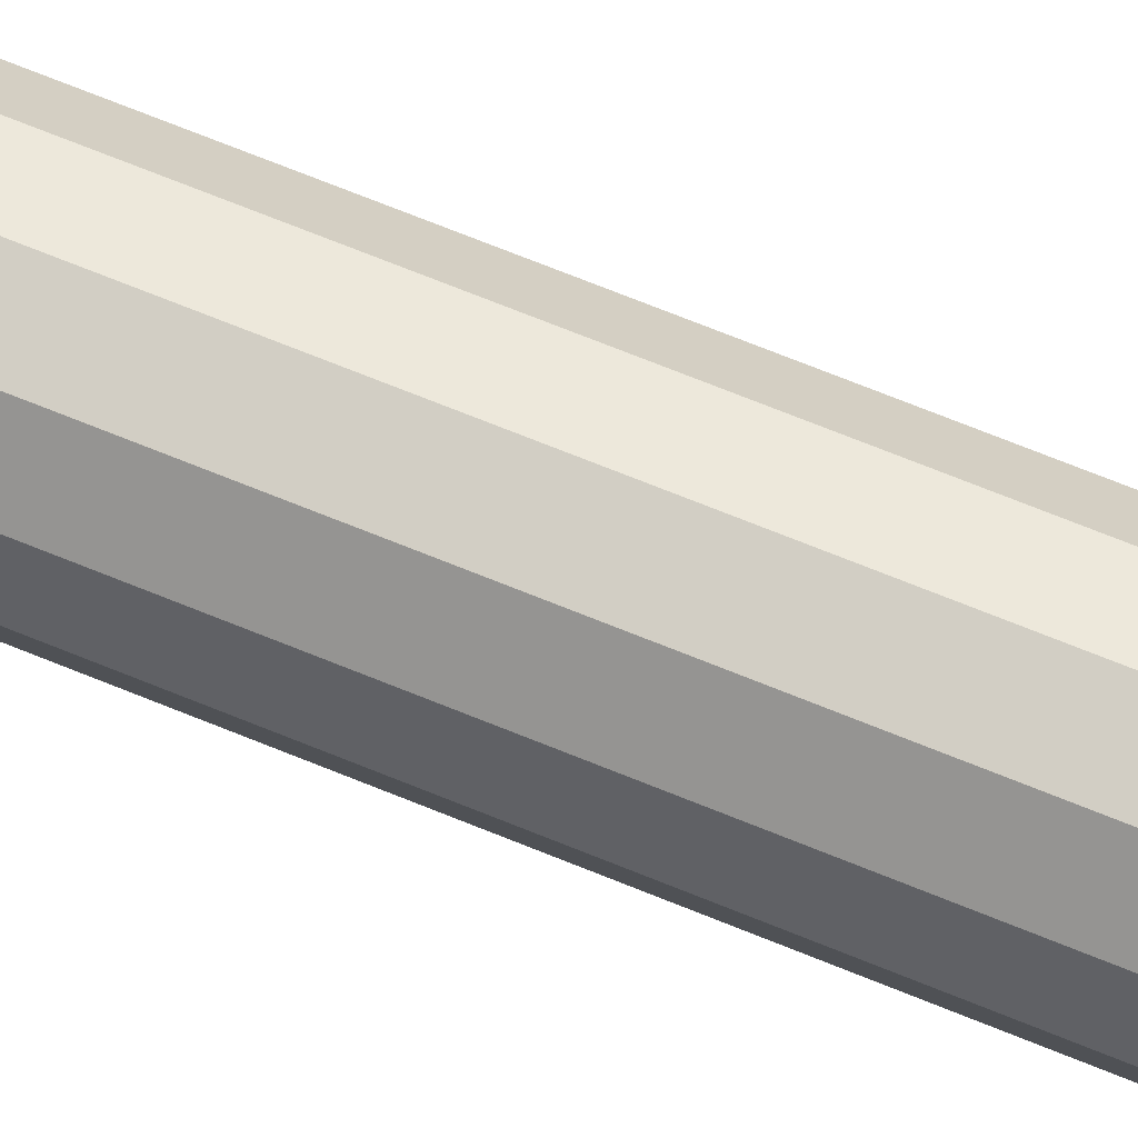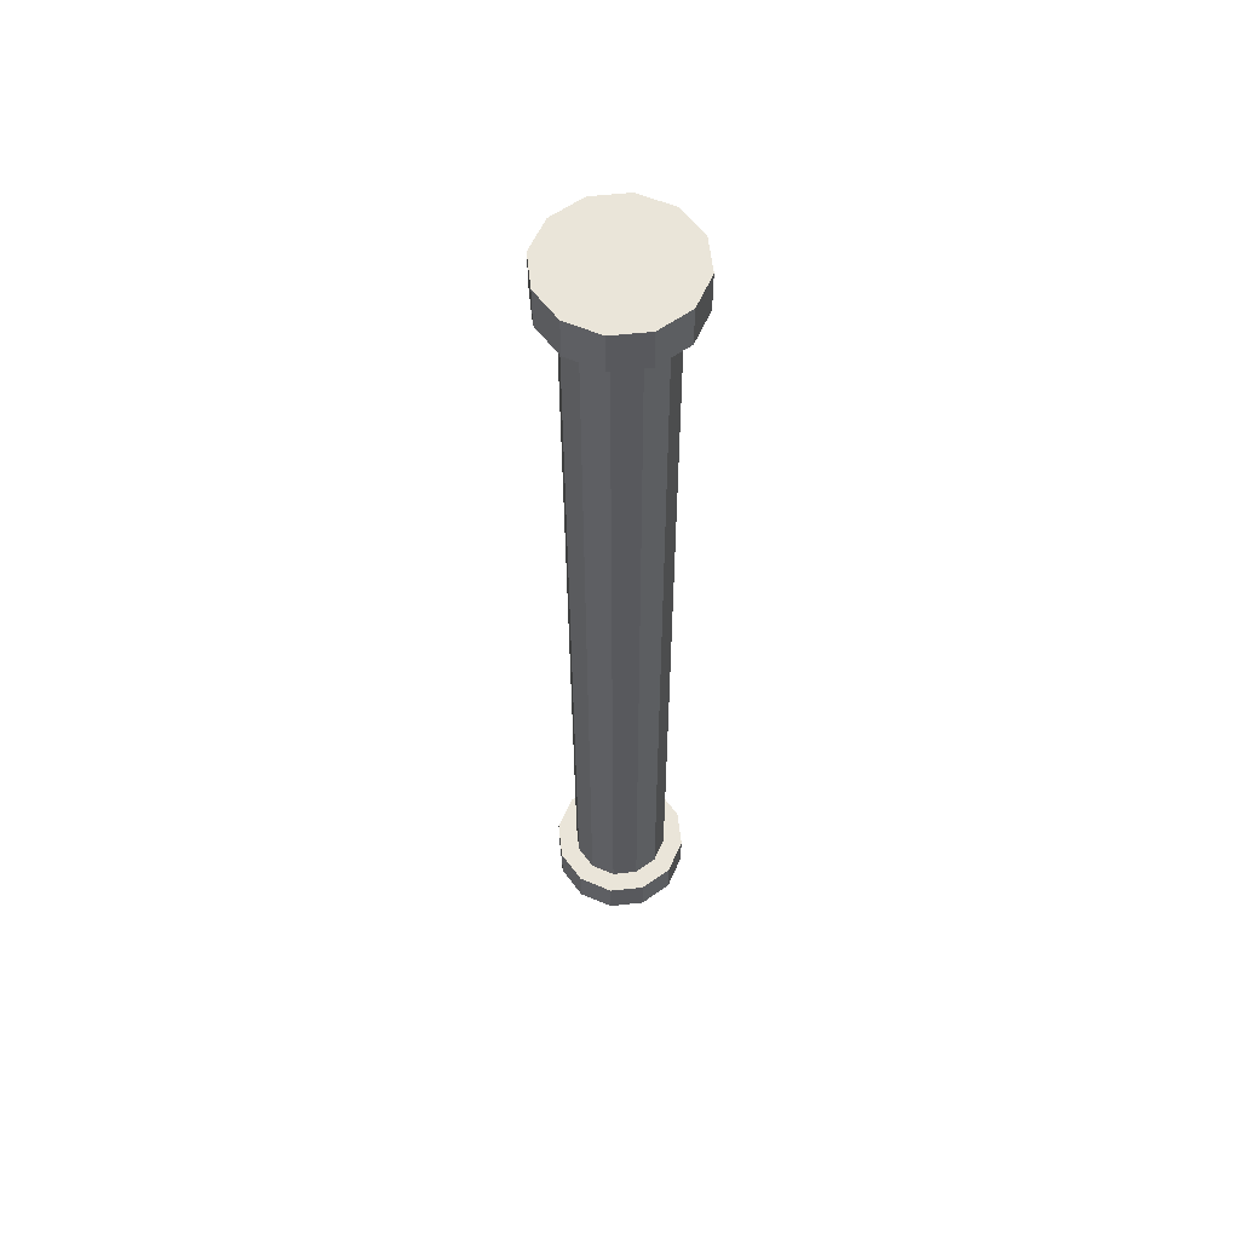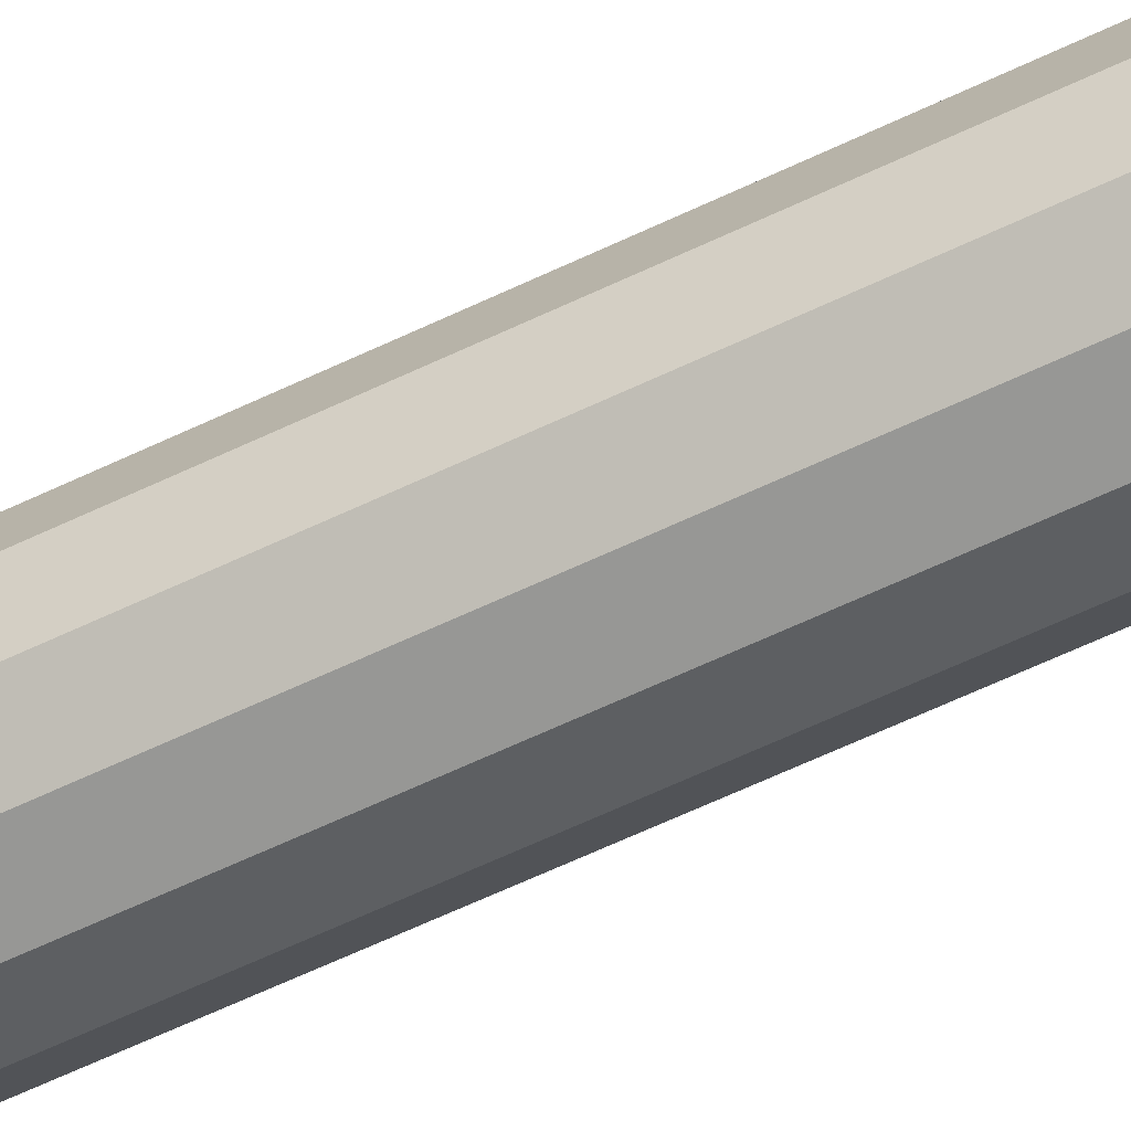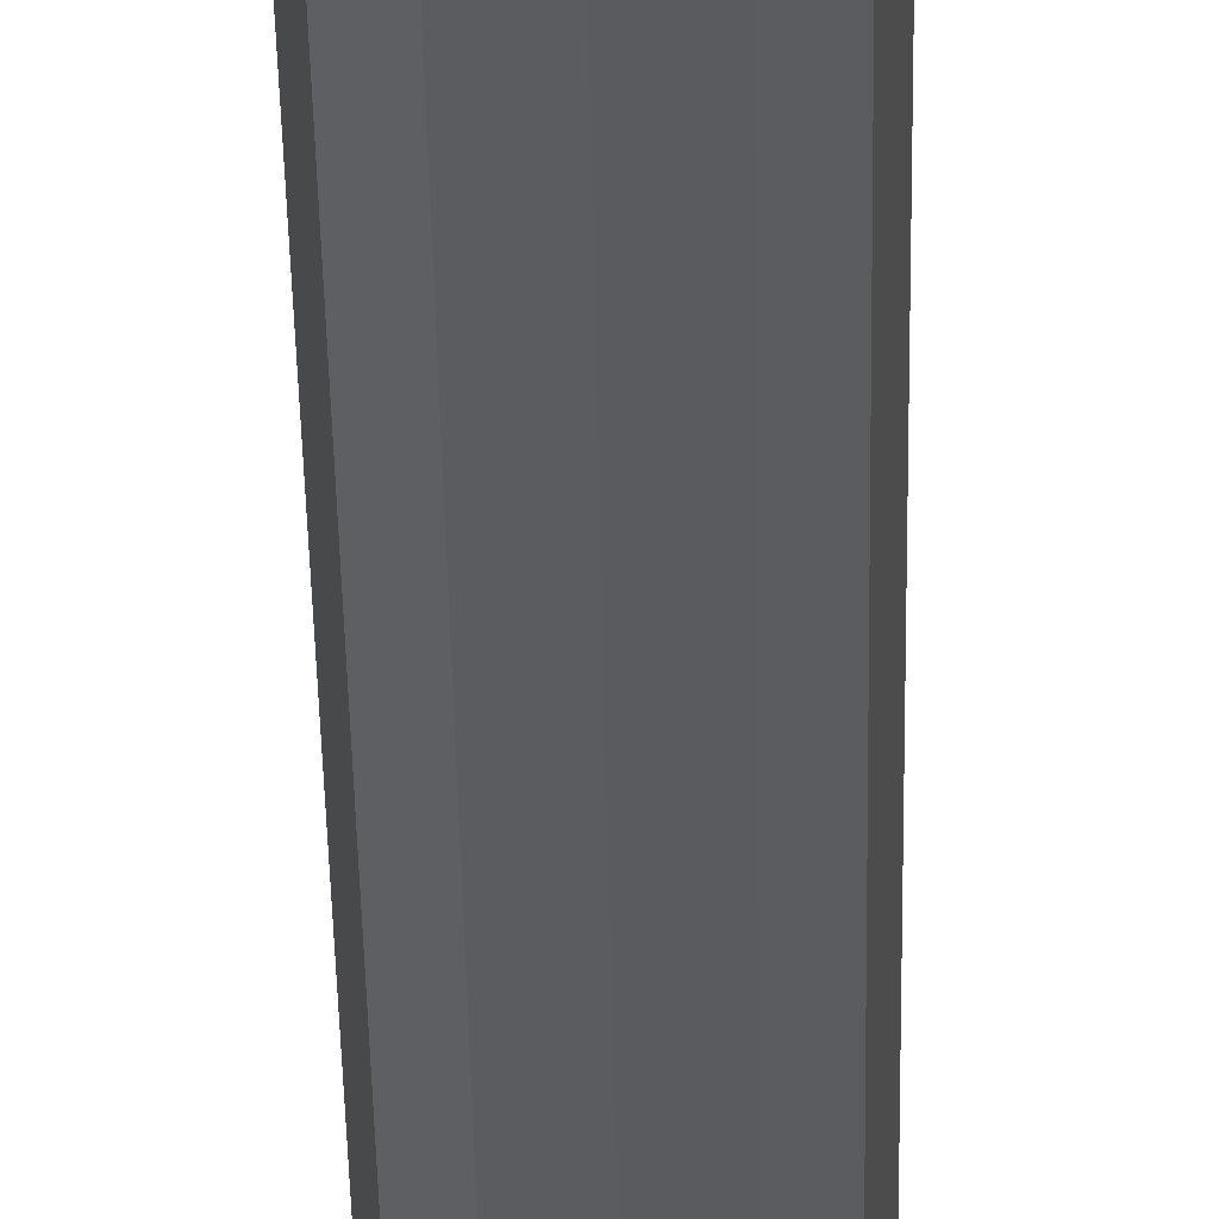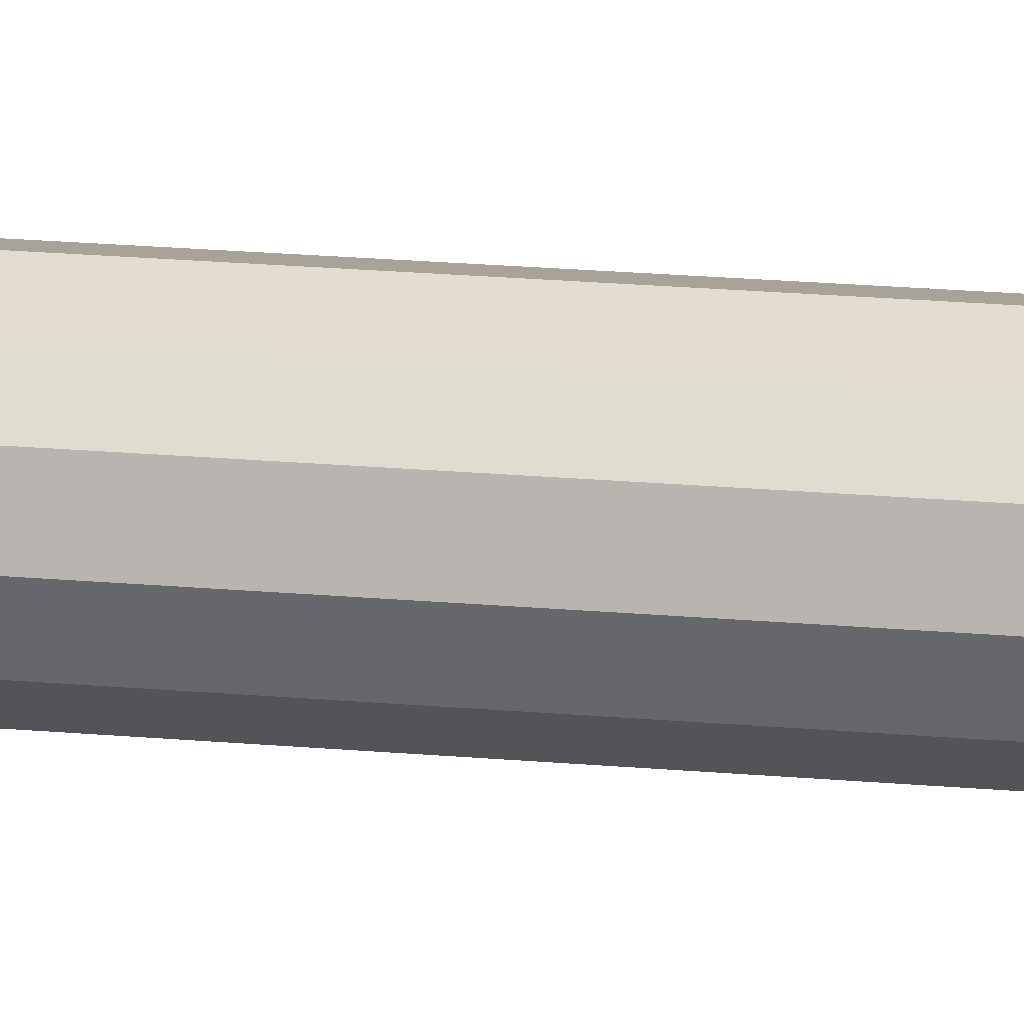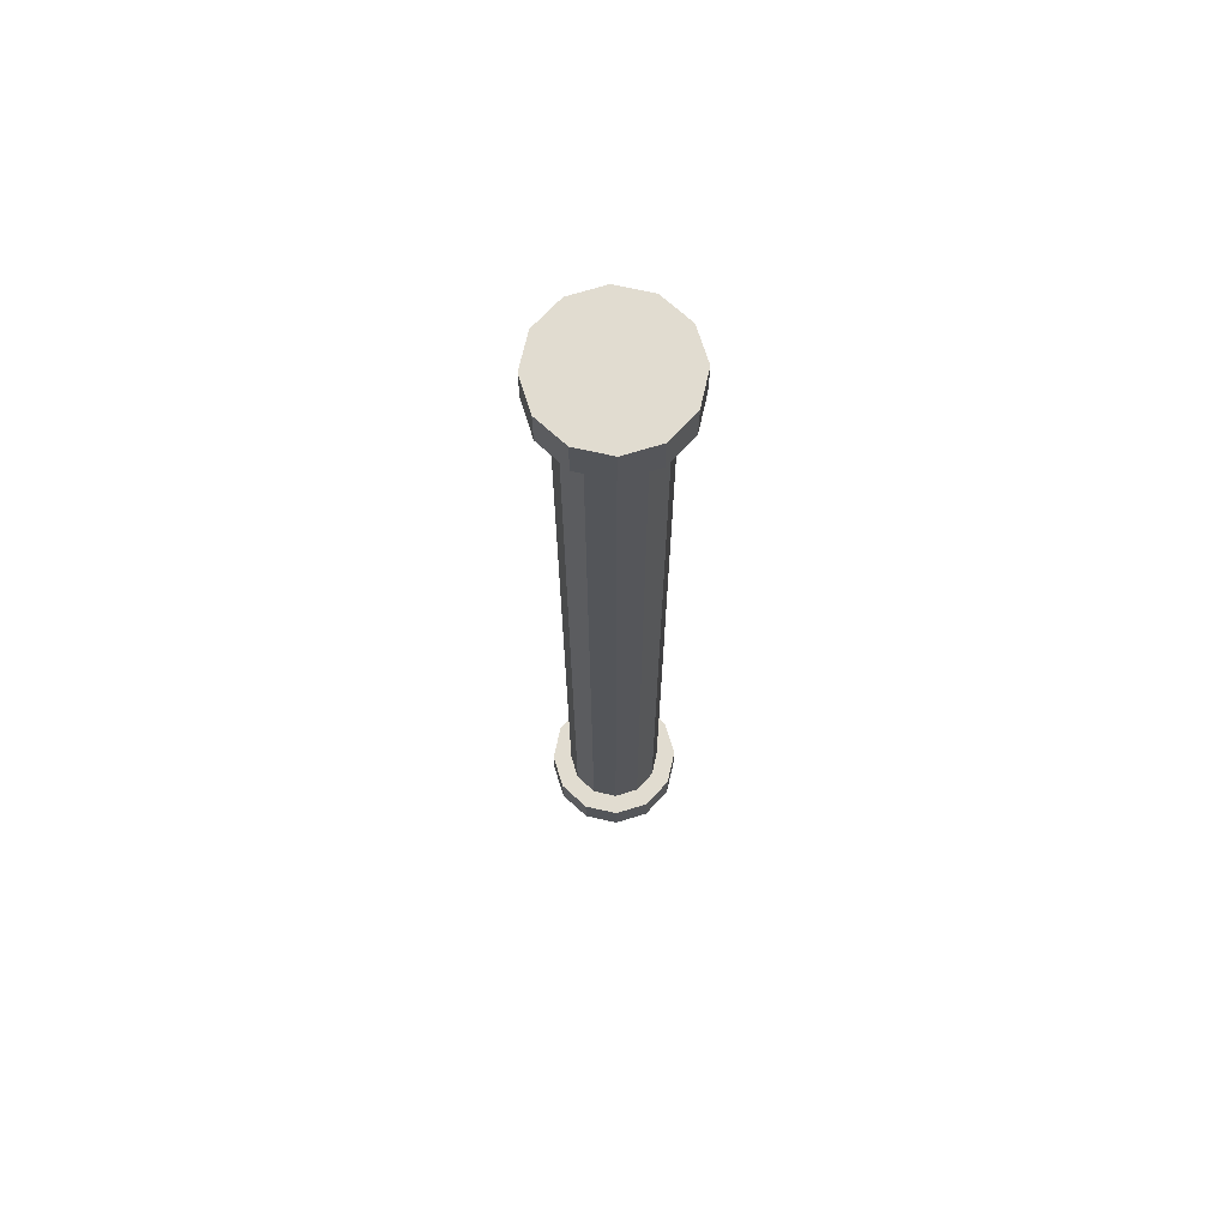
<metadata>
{"format":"obj","ext":"obj","renderer":"f3d","projection":"perspective","resolution":1024,"background":"white","views":[{"elev":65.9,"azim":112.8,"up":"+Z"},{"elev":58.5,"azim":68.6,"up":"+Y"},{"elev":-55.9,"azim":117.4,"up":"+Z"},{"elev":-32.8,"azim":0.8,"up":"+Z"},{"elev":21.4,"azim":99.0,"up":"+Z"},{"elev":69.4,"azim":147.7,"up":"+Y"}]}
</metadata>
<code>
g default
v 16.18 0.4884 6.75
v 16 0.4884 6.567
v 15.75 0.4884 6.5
v 15.5 0.4884 6.567
v 15.32 0.4884 6.75
v 15.25 0.4884 7
v 15.32 0.4884 7.25
v 15.5 0.4884 7.433
v 15.75 0.4884 7.5
v 16 0.4884 7.433
v 16.18 0.4884 7.25
v 16.25 0.4884 7
v 16.18 9.844 6.75
v 16 9.844 6.567
v 15.75 9.844 6.5
v 15.5 9.844 6.567
v 15.32 9.844 6.75
v 15.25 9.844 7
v 15.32 9.844 7.25
v 15.5 9.844 7.433
v 15.75 9.844 7.5
v 16 9.844 7.433
v 16.18 9.844 7.25
v 16.25 9.844 7
v 16.36 0.4884 6.646
v 16.1 0.4884 6.388
v 15.75 0.4884 6.293
v 15.39 0.4884 6.388
v 15.14 0.4884 6.646
v 15.04 0.4884 7
v 15.14 0.4884 7.354
v 15.39 0.4884 7.612
v 15.75 0.4884 7.707
v 16.1 0.4884 7.612
v 16.36 0.4884 7.354
v 16.46 0.4884 7
v 16.36 9.844 6.646
v 16.1 9.844 6.388
v 15.75 9.844 6.293
v 15.39 9.844 6.388
v 15.14 9.844 6.646
v 15.04 9.844 7
v 15.14 9.844 7.354
v 15.39 9.844 7.612
v 15.75 9.844 7.707
v 16.1 9.844 7.612
v 16.36 9.844 7.354
v 16.46 9.844 7
v 16.36 0.06881 6.646
v 16.1 0.06881 6.388
v 15.75 0.06881 7
v 15.75 0.06881 6.293
v 15.39 0.06881 6.388
v 15.14 0.06881 6.646
v 15.04 0.06881 7
v 15.14 0.06881 7.354
v 15.39 0.06881 7.612
v 15.75 0.06881 7.707
v 16.1 0.06881 7.612
v 16.36 0.06881 7.354
v 16.46 0.06881 7
v 16.36 10.26 6.646
v 16.1 10.26 6.388
v 15.75 10.26 7
v 15.75 10.26 6.293
v 15.39 10.26 6.388
v 15.14 10.26 6.646
v 15.04 10.26 7
v 15.14 10.26 7.354
v 15.39 10.26 7.612
v 15.75 10.26 7.707
v 16.1 10.26 7.612
v 16.36 10.26 7.354
v 16.46 10.26 7
g BuildingPole
f 1 2 14 13
f 2 3 15 14
f 3 4 16 15
f 4 5 17 16
f 5 6 18 17
f 6 7 19 18
f 7 8 20 19
f 8 9 21 20
f 9 10 22 21
f 10 11 23 22
f 11 12 24 23
f 12 1 13 24
f 50 49 51
f 52 50 51
f 53 52 51
f 54 53 51
f 55 54 51
f 56 55 51
f 57 56 51
f 58 57 51
f 59 58 51
f 60 59 51
f 61 60 51
f 49 61 51
f 62 63 64
f 63 65 64
f 65 66 64
f 66 67 64
f 67 68 64
f 68 69 64
f 69 70 64
f 70 71 64
f 71 72 64
f 72 73 64
f 73 74 64
f 74 62 64
f 2 1 25 26
f 3 2 26 27
f 4 3 27 28
f 5 4 28 29
f 6 5 29 30
f 7 6 30 31
f 8 7 31 32
f 9 8 32 33
f 10 9 33 34
f 11 10 34 35
f 12 11 35 36
f 1 12 36 25
f 13 14 38 37
f 14 15 39 38
f 15 16 40 39
f 16 17 41 40
f 17 18 42 41
f 18 19 43 42
f 19 20 44 43
f 20 21 45 44
f 21 22 46 45
f 22 23 47 46
f 23 24 48 47
f 24 13 37 48
f 26 25 49 50
f 27 26 50 52
f 28 27 52 53
f 29 28 53 54
f 30 29 54 55
f 31 30 55 56
f 32 31 56 57
f 33 32 57 58
f 34 33 58 59
f 35 34 59 60
f 36 35 60 61
f 25 36 61 49
f 37 38 63 62
f 38 39 65 63
f 39 40 66 65
f 40 41 67 66
f 41 42 68 67
f 42 43 69 68
f 43 44 70 69
f 44 45 71 70
f 45 46 72 71
f 46 47 73 72
f 47 48 74 73
f 48 37 62 74

</code>
